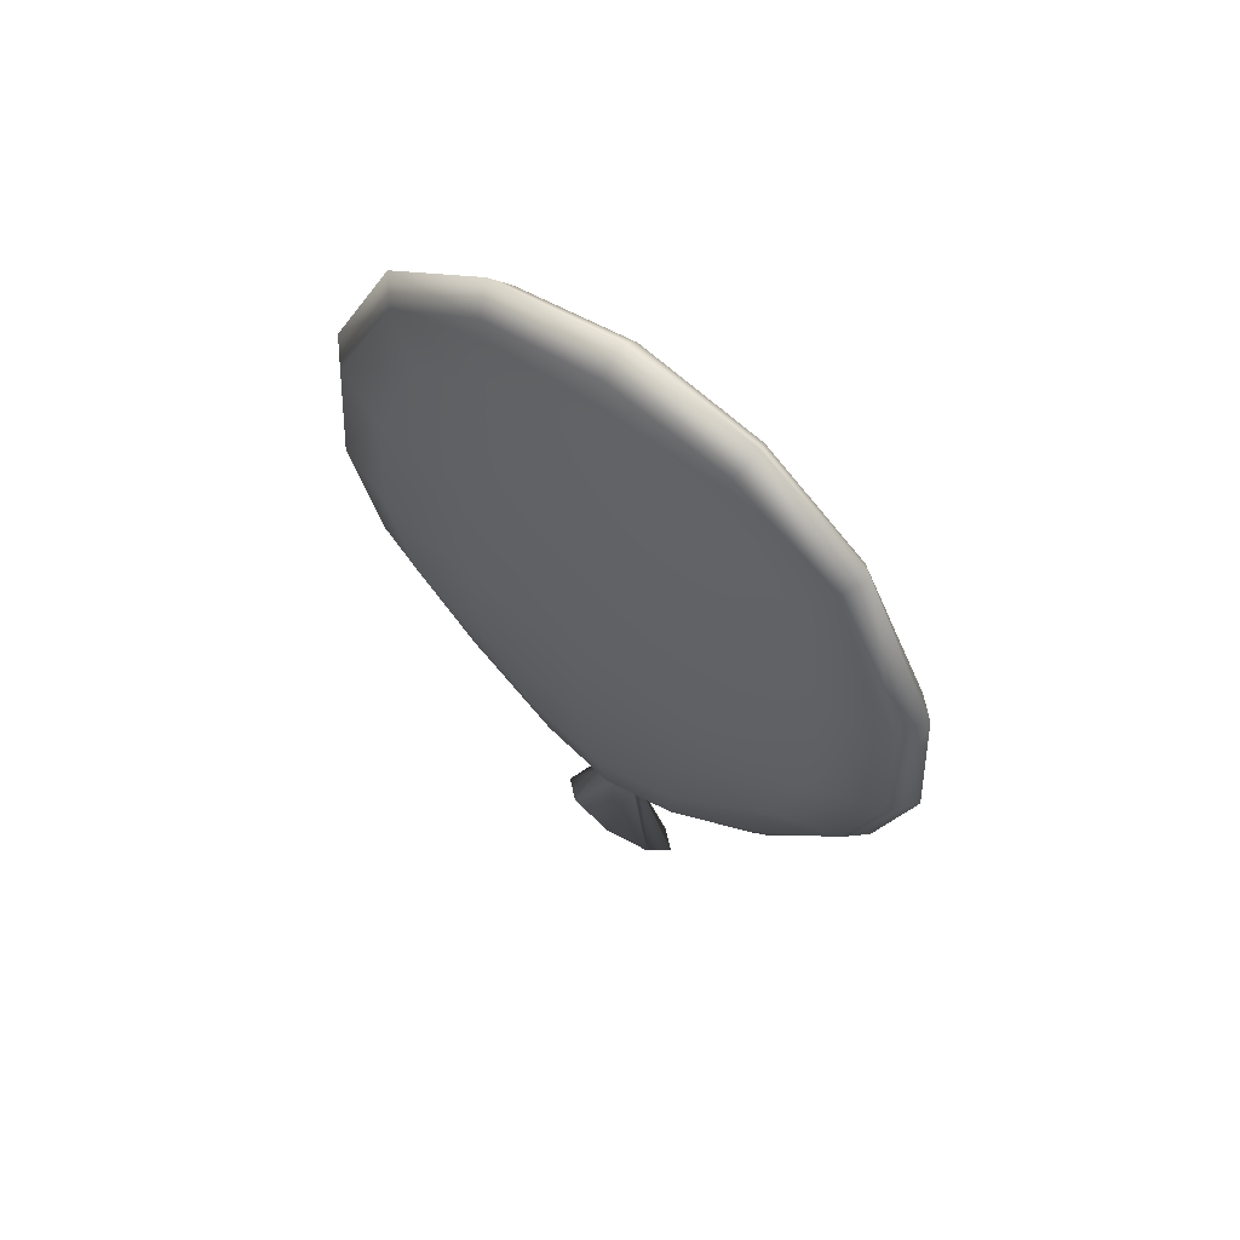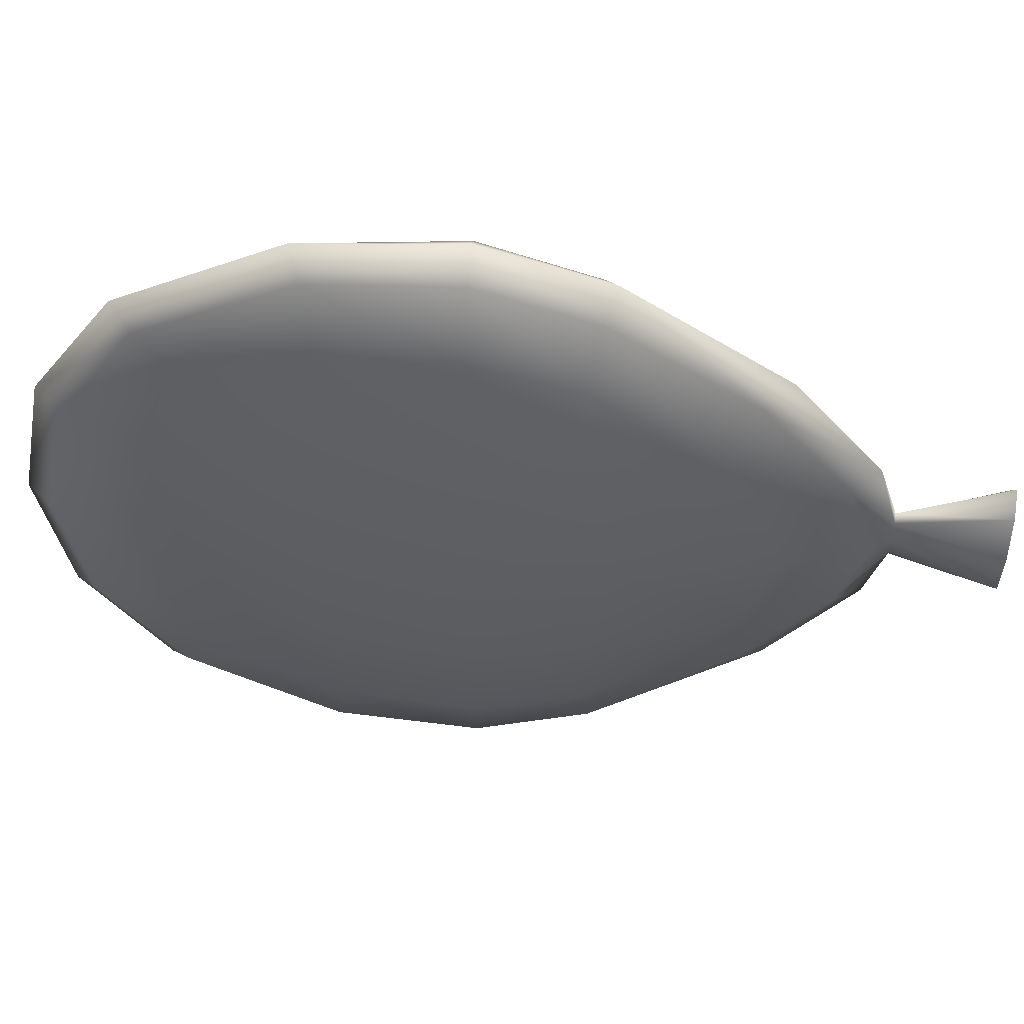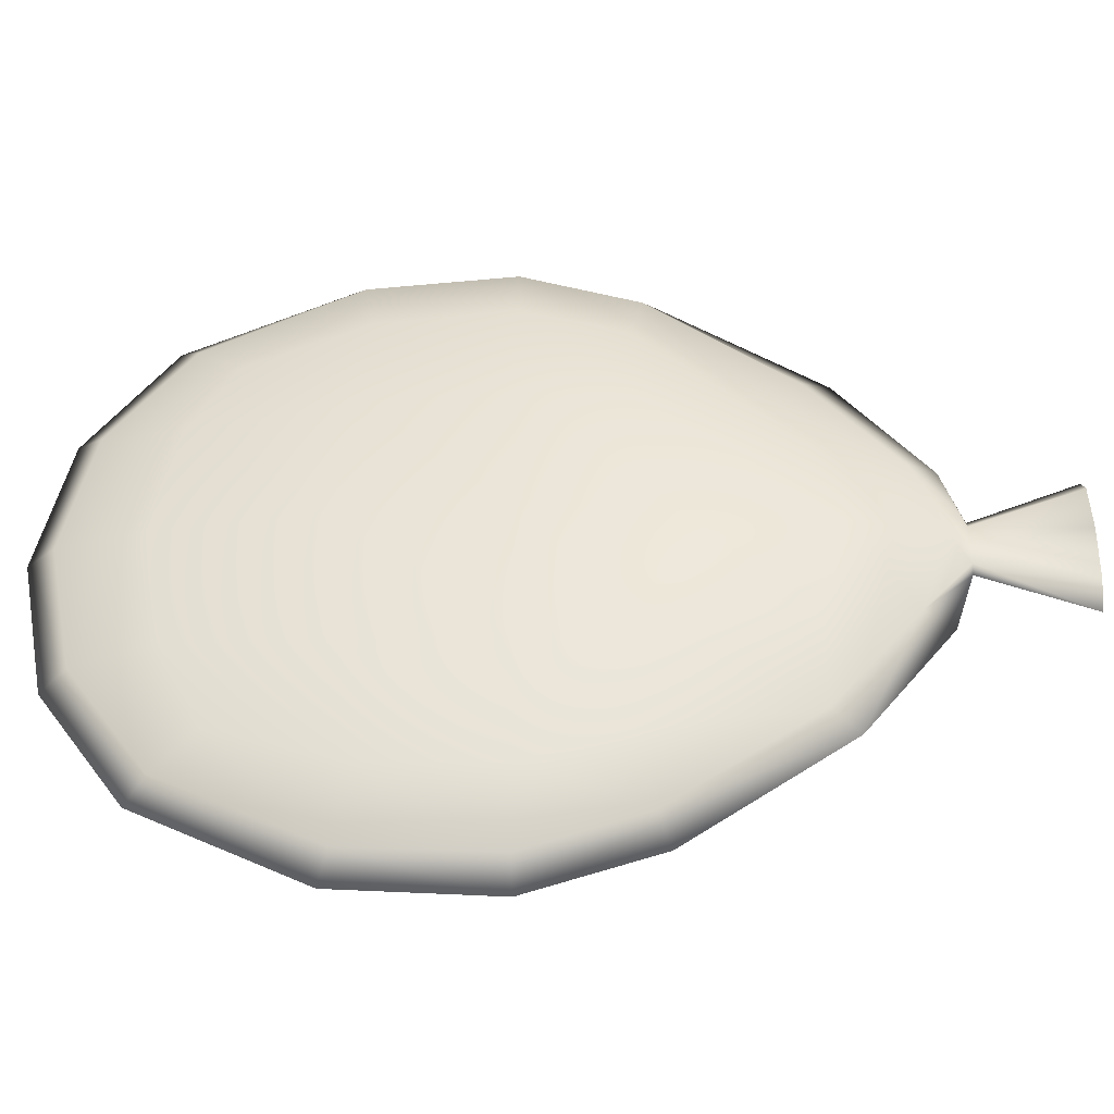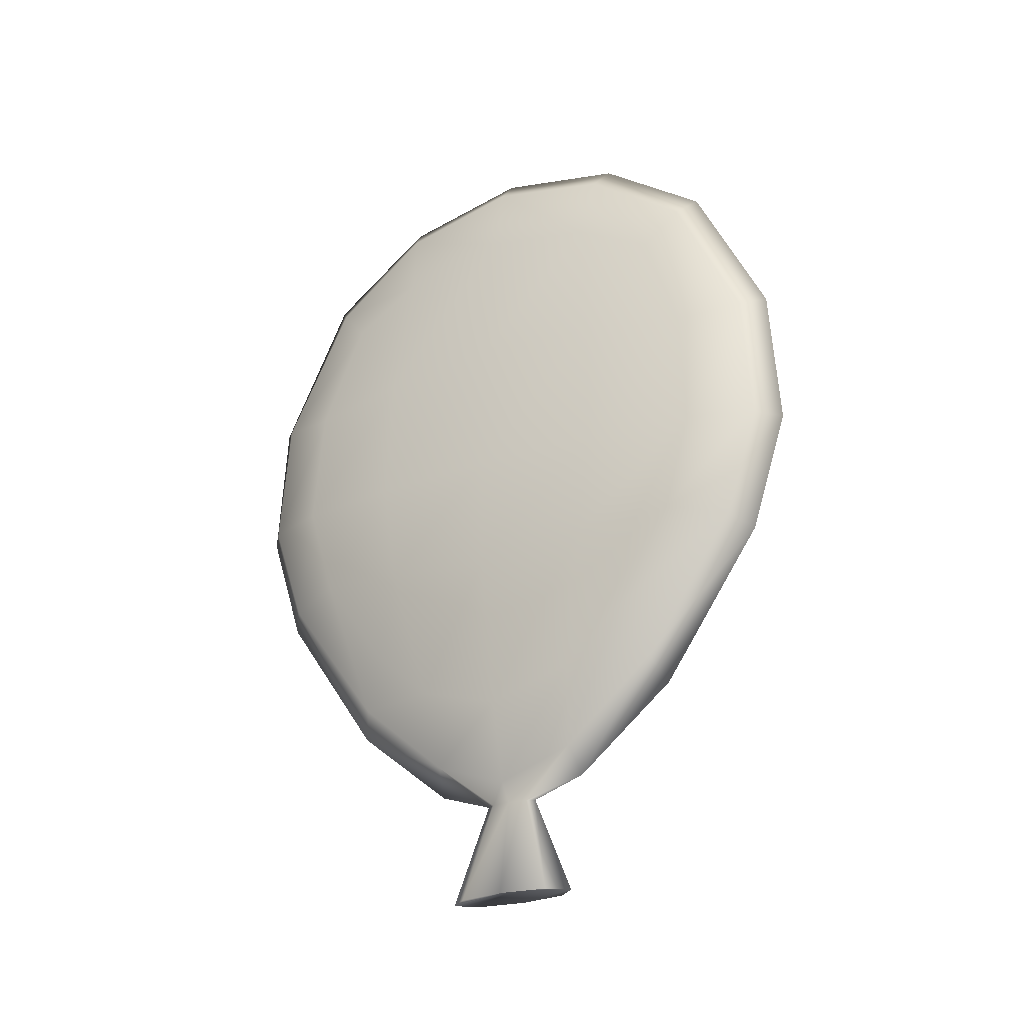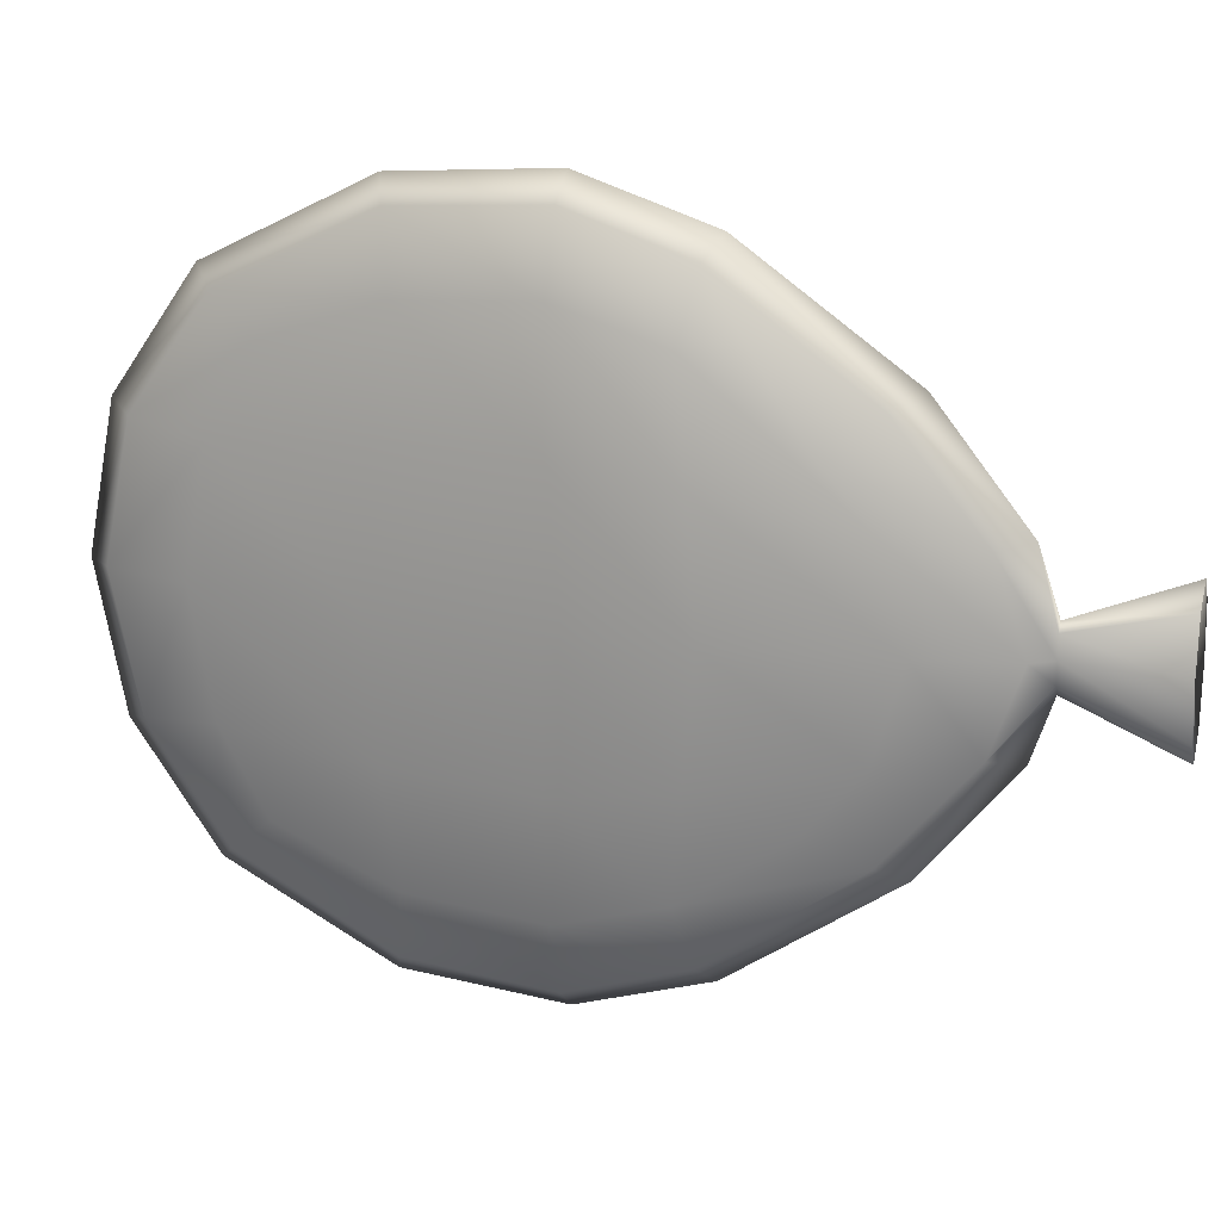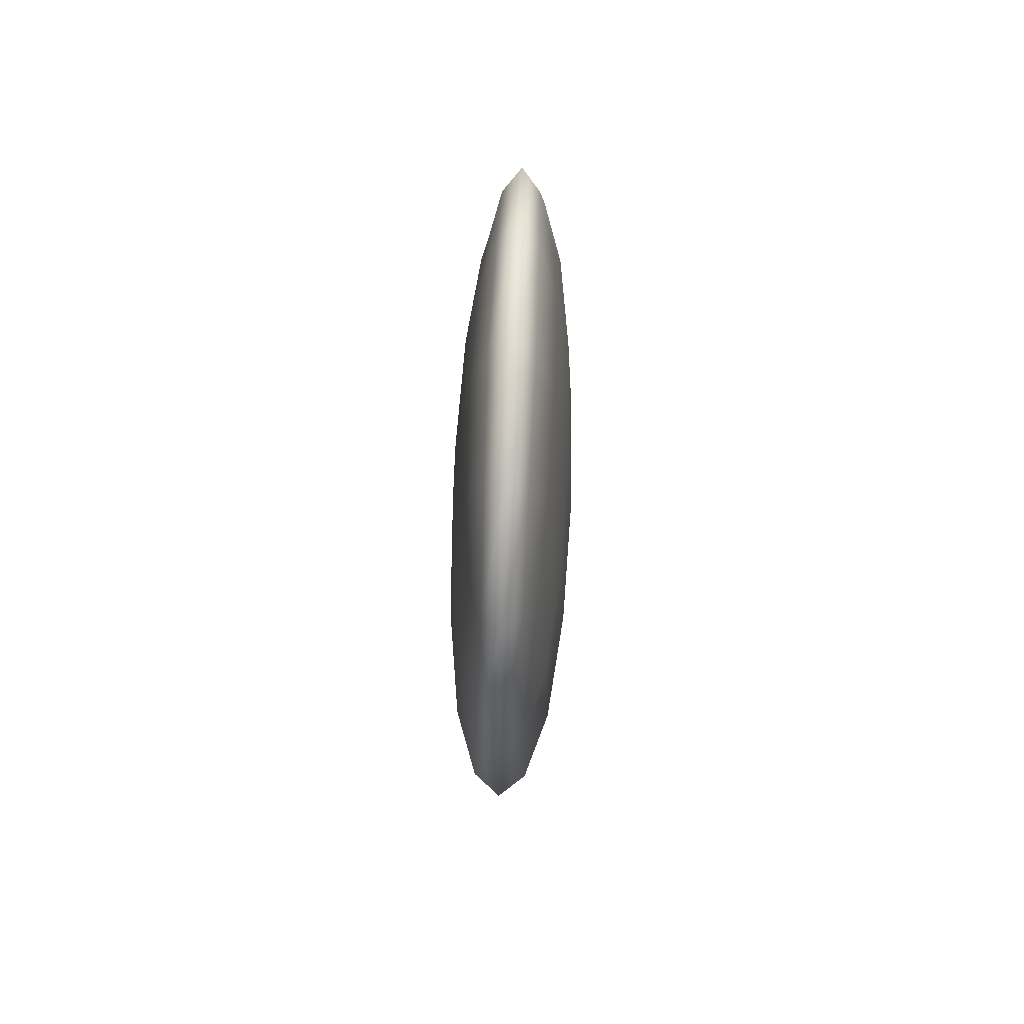
<metadata>
{"format":"obj","ext":"obj","renderer":"f3d","projection":"perspective","resolution":1024,"background":"white","views":[{"elev":61.0,"azim":-52.5,"up":"+Y"},{"elev":50.7,"azim":-85.8,"up":"+Z"},{"elev":-40.7,"azim":-88.3,"up":"+Z"},{"elev":-25.2,"azim":-59.5,"up":"+Y"},{"elev":18.0,"azim":-71.1,"up":"+Z"},{"elev":69.0,"azim":-177.6,"up":"+Y"}]}
</metadata>
<code>
g Box001
v -0.374 2.892 1.558
v -0.3717 4.489 3.455
v -0.7459 5.524 2.938
v -0.7369 4.489 1.743
v -0.4019 2.344 0
v -0.7914 3.978 0
v 0 2.344 1.674
v 0 3.978 3.711
v 0 0.1548 0
v 0 0 1.377
v -0.3354 0 0.9734
v -0.4744 0 0
v -0.3717 4.489 -3.455
v -0.374 2.892 -1.558
v -0.7369 4.489 -1.743
v -0.7459 5.524 -2.938
v 0 3.978 -3.711
v 0 2.344 -1.674
v 0 0 -1.377
v -0.3354 0 -0.9734
v 0.374 2.892 -1.558
v 0.3717 4.489 -3.455
v 0.7459 5.524 -2.938
v 0.7369 4.489 -1.743
v 0.4019 2.344 0
v 0.7914 3.978 0
v 0.3354 0 -0.9734
v 0.4744 0 0
v 0.3717 4.489 3.455
v 0.374 2.892 1.558
v 0.7369 4.489 1.743
v 0.7459 5.524 2.938
v 0.3354 0 0.9734
v -0.417 16.35 2.456
v -0.7651 14.89 2.273
v -0.6506 14.09 3.832
v -0.3859 14.89 4.507
v 0 16.84 2.639
v 0 15.28 4.84
v -0.448 16.84 0
v -0.8217 15.28 0
v 0 17.36 0
v 0.7651 14.89 2.273
v 0.417 16.35 2.456
v 0.3859 14.89 4.507
v 0.6506 14.09 3.832
v 0.8217 15.28 0
v 0.448 16.84 0
v 0.417 16.35 -2.456
v 0.7651 14.89 -2.273
v 0.6506 14.09 -3.832
v 0.3859 14.89 -4.507
v 0 16.84 -2.639
v 0 15.28 -4.84
v -0.7651 14.89 -2.273
v -0.417 16.35 -2.456
v -0.3859 14.89 -4.507
v -0.6506 14.09 -3.832
v -0.5101 7.184 5.397
v -0.936 7.413 4.232
v 0 6.955 5.789
v -0.5187 9.331 6.117
v -0.9513 9.331 4.802
v 0 9.331 6.558
v 0.936 7.413 4.232
v 0.5101 7.184 5.397
v 0.9513 9.331 4.802
v 0.5187 9.331 6.117
v 0.4645 12.03 5.926
v 0.8524 11.82 4.647
v 0 12.23 6.357
v -0.8524 11.82 4.647
v -0.4645 12.03 5.926
v 1.194 7.184 2.306
v 1.281 6.955 0
v 1.212 9.331 2.618
v 1.299 9.331 0
v 0.936 7.413 -4.232
v 1.194 7.184 -2.306
v 0.9513 9.331 -4.802
v 1.212 9.331 -2.618
v 1.087 12.03 -2.532
v 0.8524 11.82 -4.647
v 1.166 12.23 0
v 1.087 12.03 2.532
v 0.5101 7.184 -5.397
v 0 6.955 -5.789
v 0.5187 9.331 -6.117
v 0 9.331 -6.558
v -0.936 7.413 -4.232
v -0.5101 7.184 -5.397
v -0.9513 9.331 -4.802
v -0.5187 9.331 -6.117
v -0.4645 12.03 -5.926
v -0.8524 11.82 -4.647
v 0 12.23 -6.357
v 0.4645 12.03 -5.926
v -1.194 7.184 -2.306
v -1.281 6.955 0
v -1.212 9.331 -2.618
v -1.299 9.331 0
v -1.194 7.184 2.306
v -1.212 9.331 2.618
v -1.087 12.03 2.532
v -1.166 12.23 0
v -1.087 12.03 -2.532
v -0.1341 1.973 0
v -0.0948 1.973 0.395
v -0.0948 1.973 -0.395
v 0 1.973 -0.5587
v 0.0948 1.973 -0.395
v 0.1341 1.973 0
v 0.0948 1.973 0.395
v 0 1.973 0.5587
f 1 2 3
f 3 4 1
f 5 1 4
f 4 6 5
f 7 8 2
f 2 1 7
f 9 10 11
f 11 12 9
f 13 14 15
f 15 16 13
f 17 18 14
f 14 13 17
f 14 5 6
f 6 15 14
f 19 9 12
f 12 20 19
f 21 22 23
f 23 24 21
f 25 21 24
f 24 26 25
f 18 17 22
f 22 21 18
f 9 19 27
f 27 28 9
f 29 30 31
f 31 32 29
f 8 7 30
f 30 29 8
f 30 25 26
f 26 31 30
f 10 9 28
f 28 33 10
f 34 35 36
f 36 37 34
f 38 34 37
f 37 39 38
f 40 41 35
f 35 34 40
f 42 40 34
f 34 38 42
f 43 44 45
f 45 46 43
f 47 48 44
f 44 43 47
f 44 38 39
f 39 45 44
f 48 42 38
f 38 44 48
f 49 50 51
f 51 52 49
f 53 49 52
f 52 54 53
f 48 47 50
f 50 49 48
f 42 48 49
f 49 53 42
f 55 56 57
f 57 58 55
f 41 40 56
f 56 55 41
f 56 53 54
f 54 57 56
f 40 42 53
f 53 56 40
f 59 60 3
f 3 2 59
f 61 59 2
f 2 8 61
f 62 63 60
f 60 59 62
f 64 62 59
f 59 61 64
f 65 66 29
f 29 32 65
f 67 68 66
f 66 65 67
f 66 61 8
f 8 29 66
f 68 64 61
f 61 66 68
f 69 70 46
f 46 45 69
f 71 69 45
f 45 39 71
f 68 67 70
f 70 69 68
f 64 68 69
f 69 71 64
f 72 73 37
f 37 36 72
f 63 62 73
f 73 72 63
f 73 71 39
f 39 37 73
f 62 64 71
f 71 73 62
f 74 65 32
f 32 31 74
f 75 74 31
f 31 26 75
f 76 67 65
f 65 74 76
f 77 76 74
f 74 75 77
f 78 79 24
f 24 23 78
f 80 81 79
f 79 78 80
f 79 75 26
f 26 24 79
f 81 77 75
f 75 79 81
f 82 83 51
f 51 50 82
f 84 82 50
f 50 47 84
f 81 80 83
f 83 82 81
f 77 81 82
f 82 84 77
f 70 85 43
f 43 46 70
f 67 76 85
f 85 70 67
f 85 84 47
f 47 43 85
f 76 77 84
f 84 85 76
f 86 78 23
f 23 22 86
f 87 86 22
f 22 17 87
f 88 80 78
f 78 86 88
f 89 88 86
f 86 87 89
f 90 91 13
f 13 16 90
f 92 93 91
f 91 90 92
f 91 87 17
f 17 13 91
f 93 89 87
f 87 91 93
f 94 95 58
f 58 57 94
f 96 94 57
f 57 54 96
f 93 92 95
f 95 94 93
f 89 93 94
f 94 96 89
f 83 97 52
f 52 51 83
f 80 88 97
f 97 83 80
f 97 96 54
f 54 52 97
f 88 89 96
f 96 97 88
f 98 90 16
f 16 15 98
f 99 98 15
f 15 6 99
f 100 92 90
f 90 98 100
f 101 100 98
f 98 99 101
f 60 102 4
f 4 3 60
f 63 103 102
f 102 60 63
f 102 99 6
f 6 4 102
f 103 101 99
f 99 102 103
f 104 72 36
f 36 35 104
f 105 104 35
f 35 41 105
f 103 63 72
f 72 104 103
f 101 103 104
f 104 105 101
f 95 106 55
f 55 58 95
f 92 100 106
f 106 95 92
f 106 105 41
f 41 55 106
f 100 101 105
f 105 106 100
f 1 5 107
f 107 108 1
f 5 14 109
f 109 107 5
f 14 18 110
f 110 109 14
f 18 21 111
f 111 110 18
f 21 25 112
f 112 111 21
f 25 30 113
f 113 112 25
f 30 7 114
f 114 113 30
f 7 1 108
f 108 114 7
f 108 107 12
f 12 11 108
f 107 109 20
f 20 12 107
f 109 110 19
f 19 20 109
f 110 111 27
f 27 19 110
f 111 112 28
f 28 27 111
f 112 113 33
f 33 28 112
f 113 114 10
f 10 33 113
f 114 108 11
f 11 10 114

</code>
